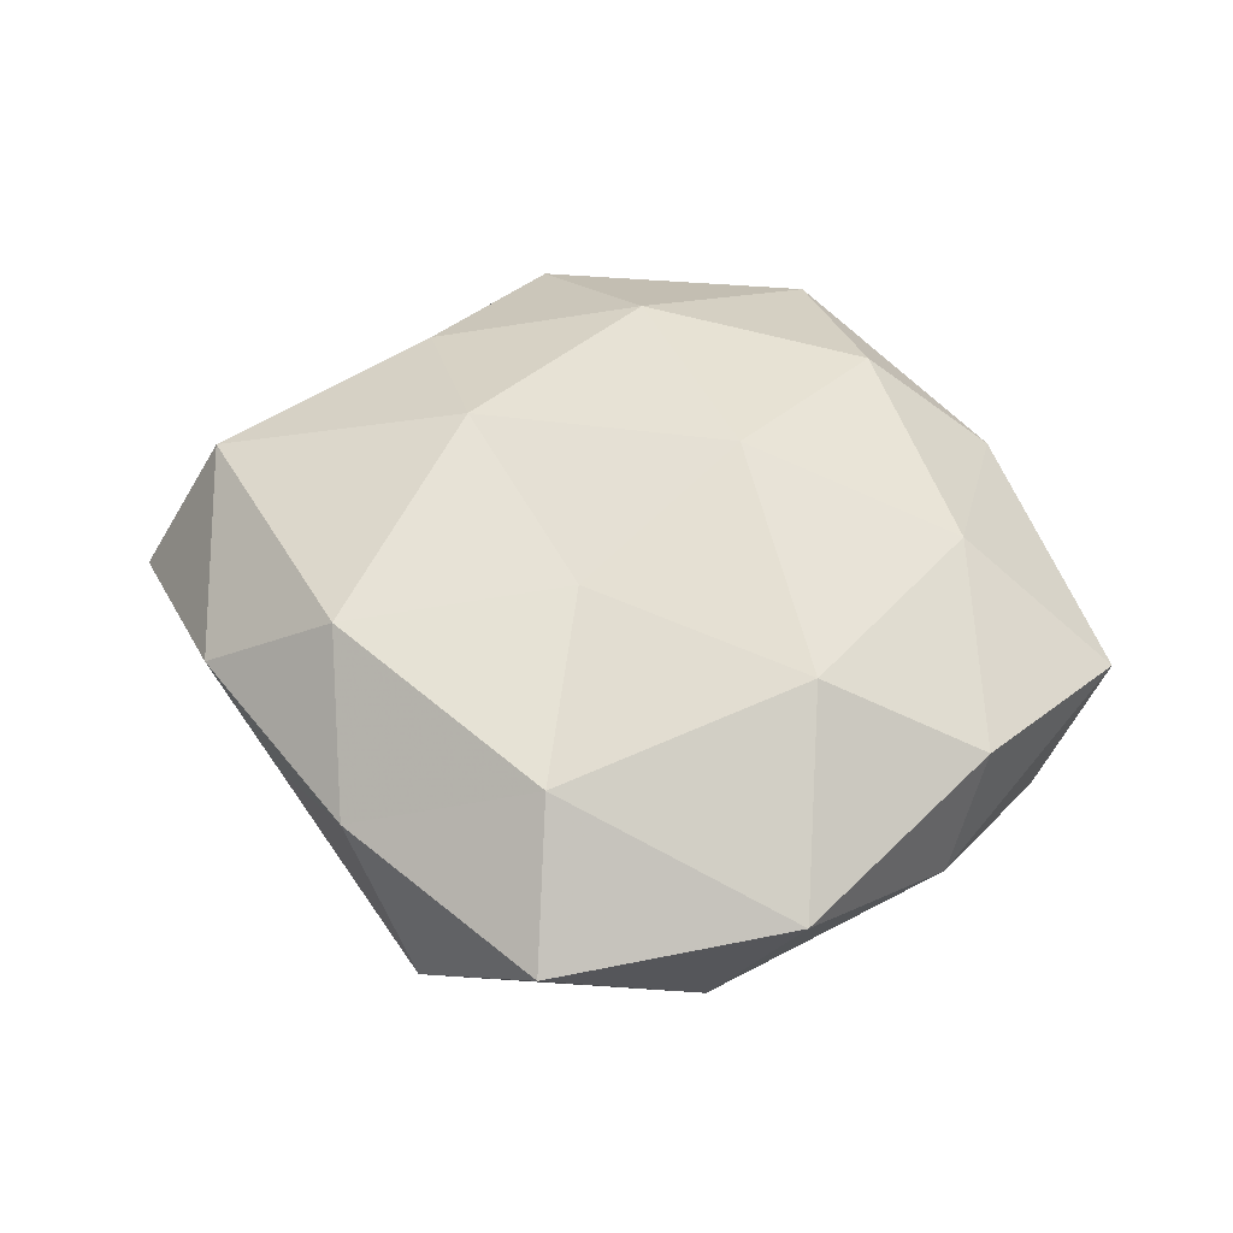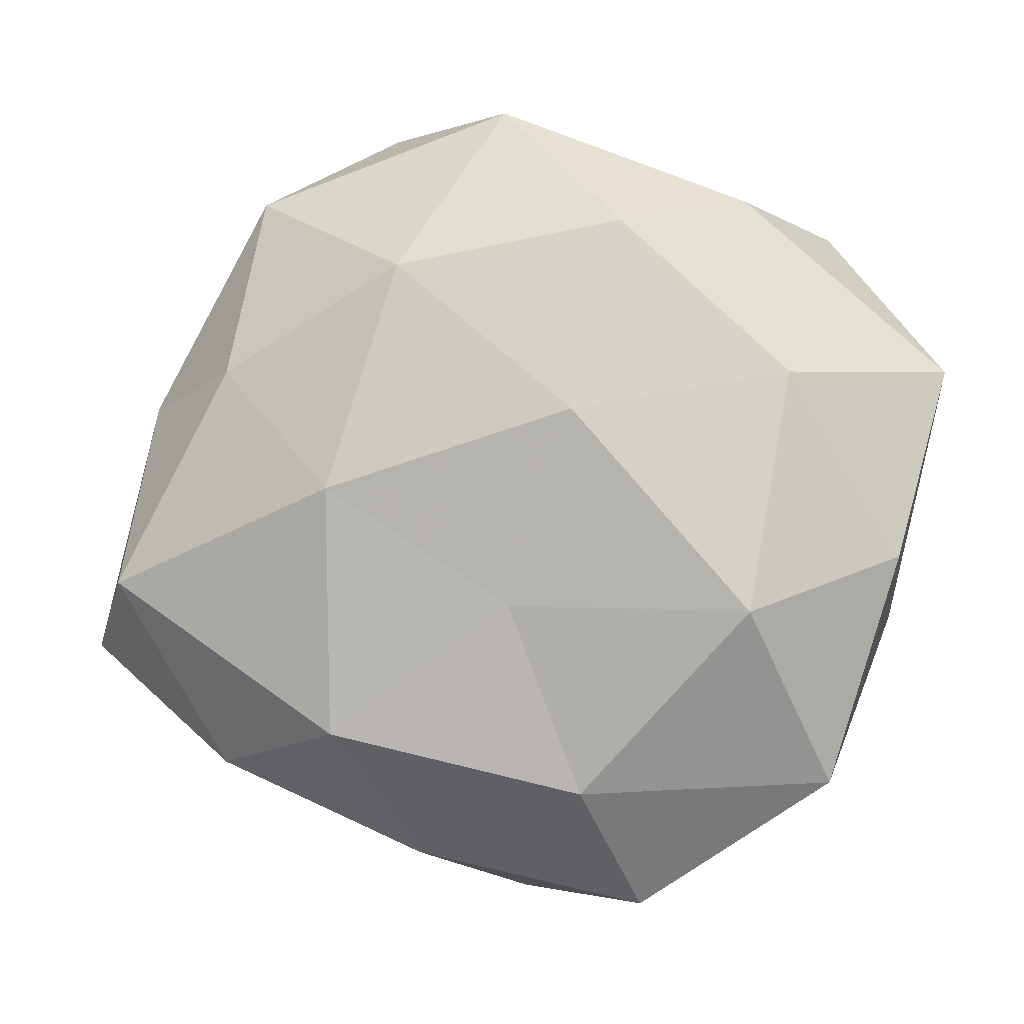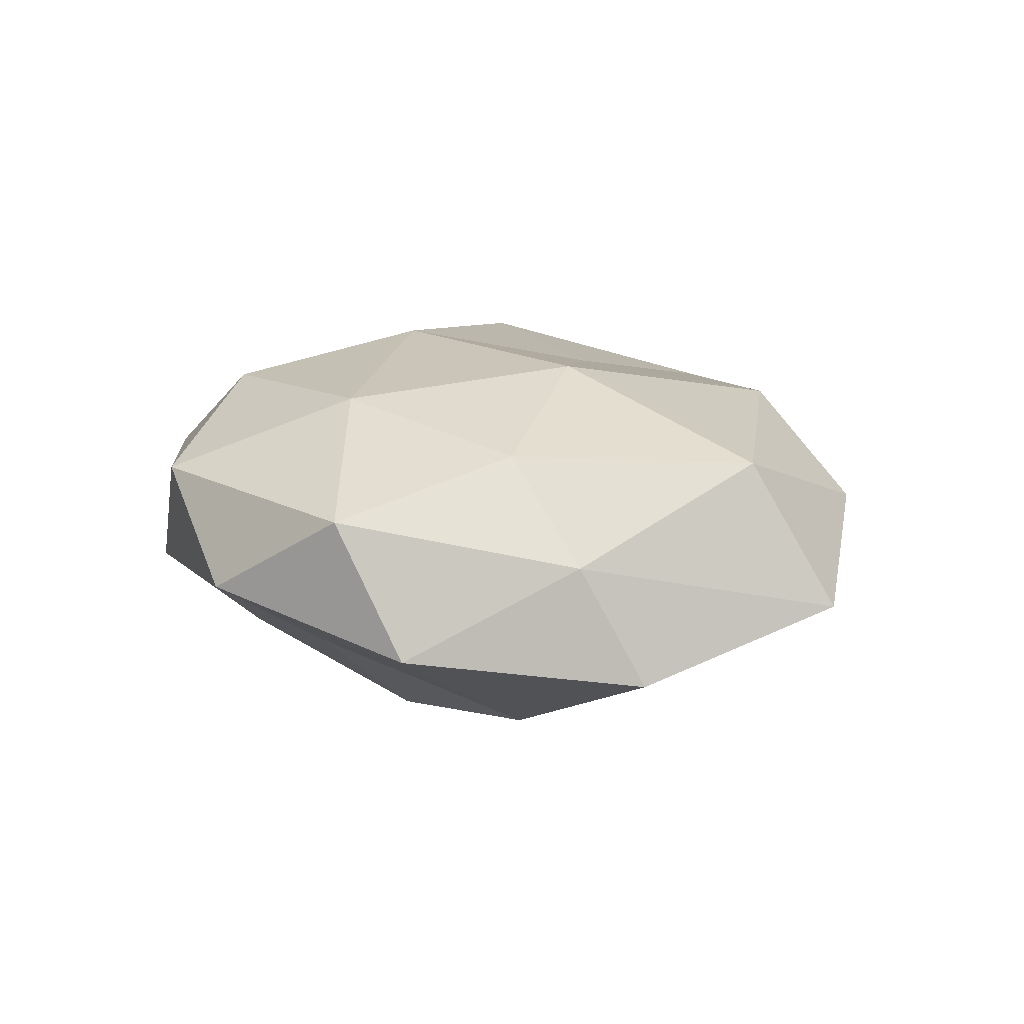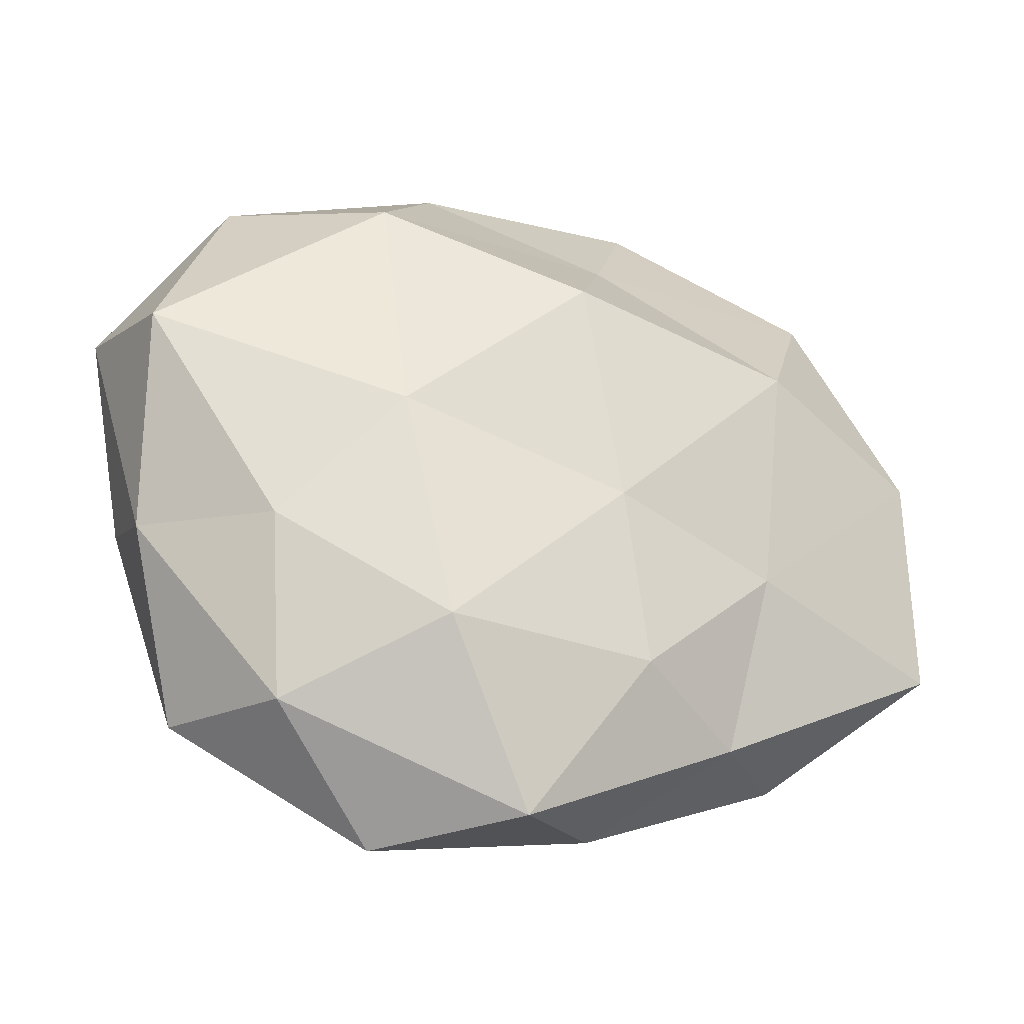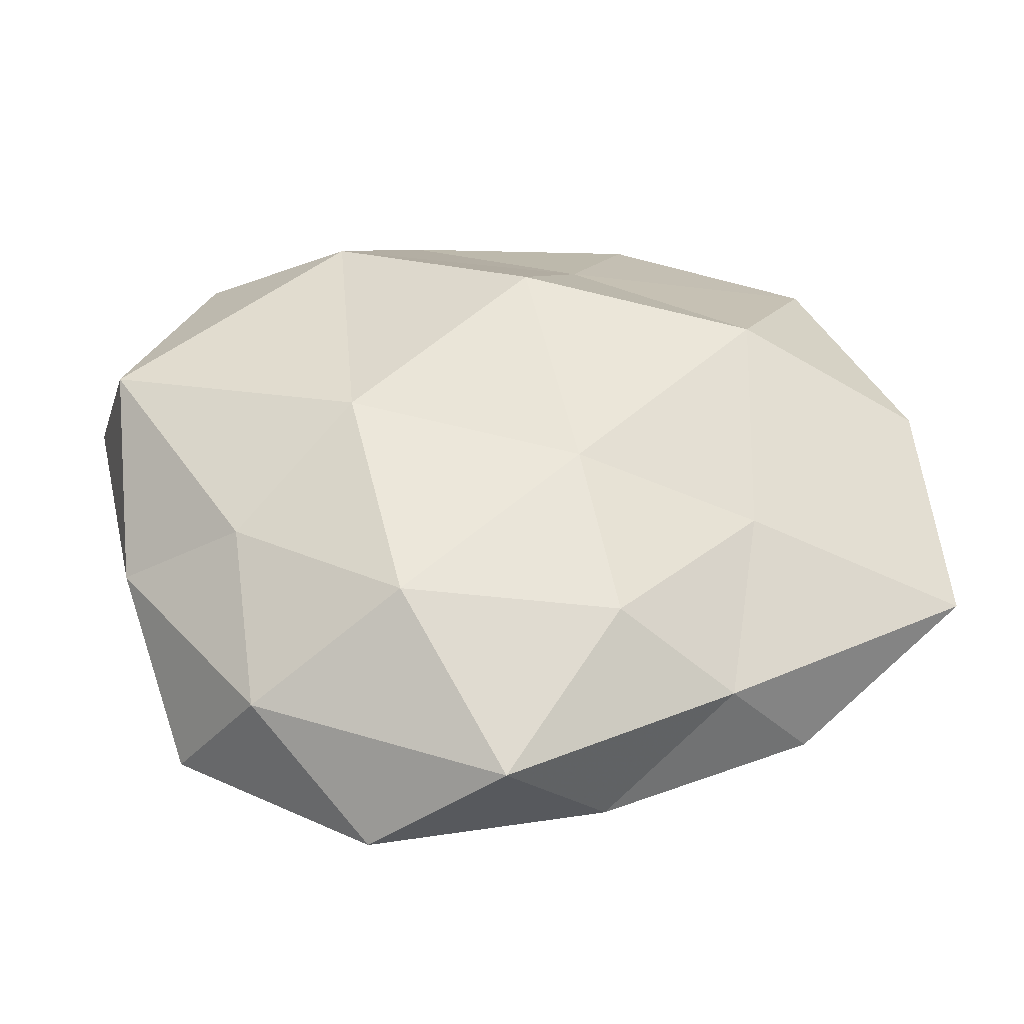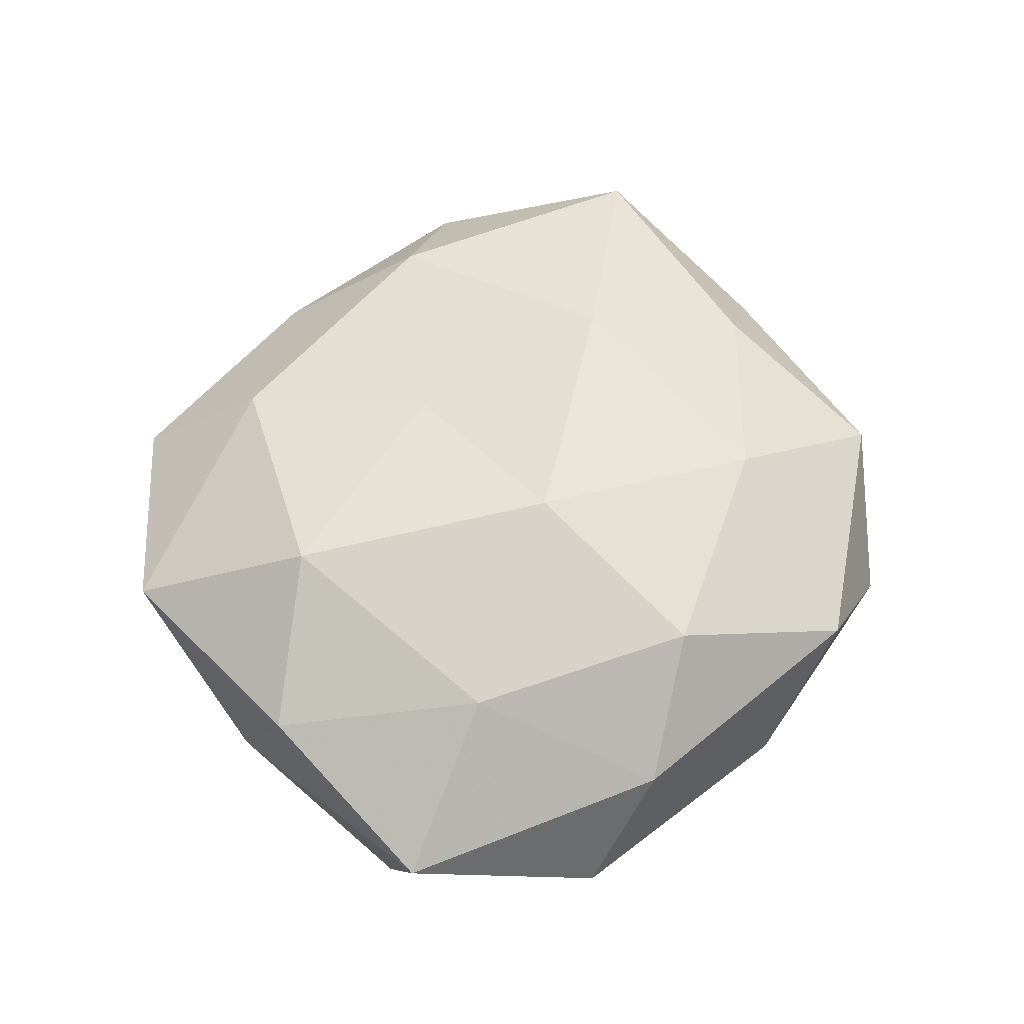
<metadata>
{"format":"obj","ext":"obj","renderer":"f3d","projection":"perspective","resolution":1024,"background":"white","views":[{"elev":51.3,"azim":27.6,"up":"+Z"},{"elev":-3.7,"azim":6.7,"up":"+Y"},{"elev":12.9,"azim":-116.2,"up":"+Z"},{"elev":-35.3,"azim":162.2,"up":"+Y"},{"elev":-42.8,"azim":178.9,"up":"+Y"},{"elev":58.8,"azim":119.7,"up":"+Z"}]}
</metadata>
<code>
v 0.03945 0.03407 -0.006333
v -0.03079 -0.01463 -0.01438
v -0.04027 0.03237 -0.008459
v -0.01682 0.04774 -0.00275
v -0.04945 -0.01097 0.01386
v -0.01266 -0.04487 0.004219
v 0.04737 -0.008032 0.01076
v -0.02135 -7.86e-06 0.02272
v -0.009249 -0.01071 -0.02157
v 0.008533 0.009118 0.02425
v 0.032 -0.01738 -0.01422
v 0.008633 -0.03693 0.01473
v 0.01408 0.03262 0.01883
v 0.0294 -0.01498 0.02128
v 0.03875 -0.03561 0.008179
v -0.02172 -0.02968 0.01727
v 0.05363 0.01537 0.003126
v -0.01389 -0.0308 -0.01655
v -0.001156 0.04821 0.00986
v 0.000416 -0.01408 0.01944
v -0.01333 0.02761 0.01928
v 0.03428 0.0141 0.01658
v -0.03562 0.0153 0.01459
v 0.02897 -0.0388 -0.007781
v 0.01848 -0.002833 -0.02198
v 0.01167 -0.0311 -0.02002
v 0.02888 0.03674 0.007489
v -0.05235 0.005541 -0.01181
v 0.01172 0.04552 -0.00494
v 0.0151 -0.05117 0.002417
v -0.03746 -0.03356 0.005382
v -0.009657 0.03078 -0.01373
v -0.03104 0.01196 -0.02146
v 0.0466 -0.01517 -0.003037
v -0.0007455 -0.05015 -0.01002
v 0.02136 0.02885 -0.01892
v 0.04885 0.008311 -0.0146
v -0.002786 0.01554 -0.02659
v -0.02764 -0.03563 -0.007042
v -0.04751 0.01198 0.002617
v -0.03224 0.03759 0.007768
v -0.0567 -0.01865 -0.003558
f 14 15 7
f 12 15 14
f 8 5 16
f 16 6 12
f 9 18 2
f 20 10 8
f 20 14 10
f 20 12 14
f 20 8 16
f 20 16 12
f 10 21 8
f 10 13 21
f 21 13 19
f 10 22 13
f 14 7 22
f 14 22 10
f 22 7 17
f 8 23 5
f 8 21 23
f 9 26 18
f 26 11 24
f 25 26 9
f 25 11 26
f 27 17 1
f 27 19 13
f 13 22 27
f 22 17 27
f 29 4 19
f 1 29 27
f 29 19 27
f 12 6 30
f 12 30 15
f 15 30 24
f 16 5 31
f 16 31 6
f 32 3 4
f 32 4 29
f 9 2 33
f 33 2 28
f 33 28 3
f 33 3 32
f 7 15 34
f 34 17 7
f 34 24 11
f 15 24 34
f 18 26 35
f 26 24 35
f 30 6 35
f 35 24 30
f 36 29 1
f 32 29 36
f 37 1 17
f 25 37 11
f 11 37 34
f 37 17 34
f 36 1 37
f 36 37 25
f 38 25 9
f 38 9 33
f 38 33 32
f 38 36 25
f 38 32 36
f 2 18 39
f 6 31 39
f 6 39 35
f 35 39 18
f 5 23 40
f 3 28 40
f 4 3 41
f 41 19 4
f 21 19 41
f 23 21 41
f 3 40 41
f 41 40 23
f 28 2 42
f 31 5 42
f 2 39 42
f 42 39 31
f 5 40 42
f 42 40 28

</code>
